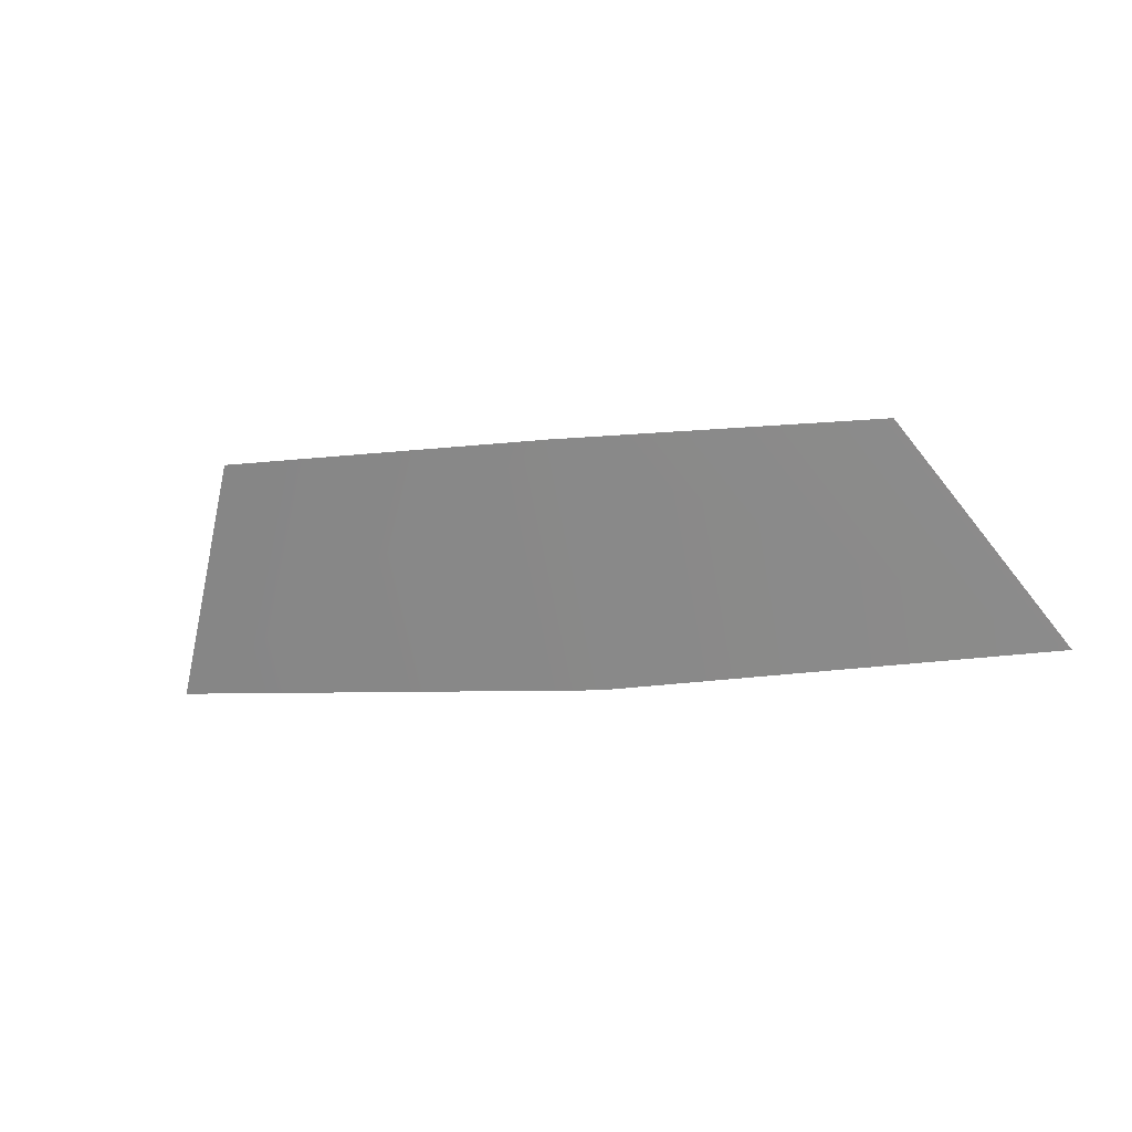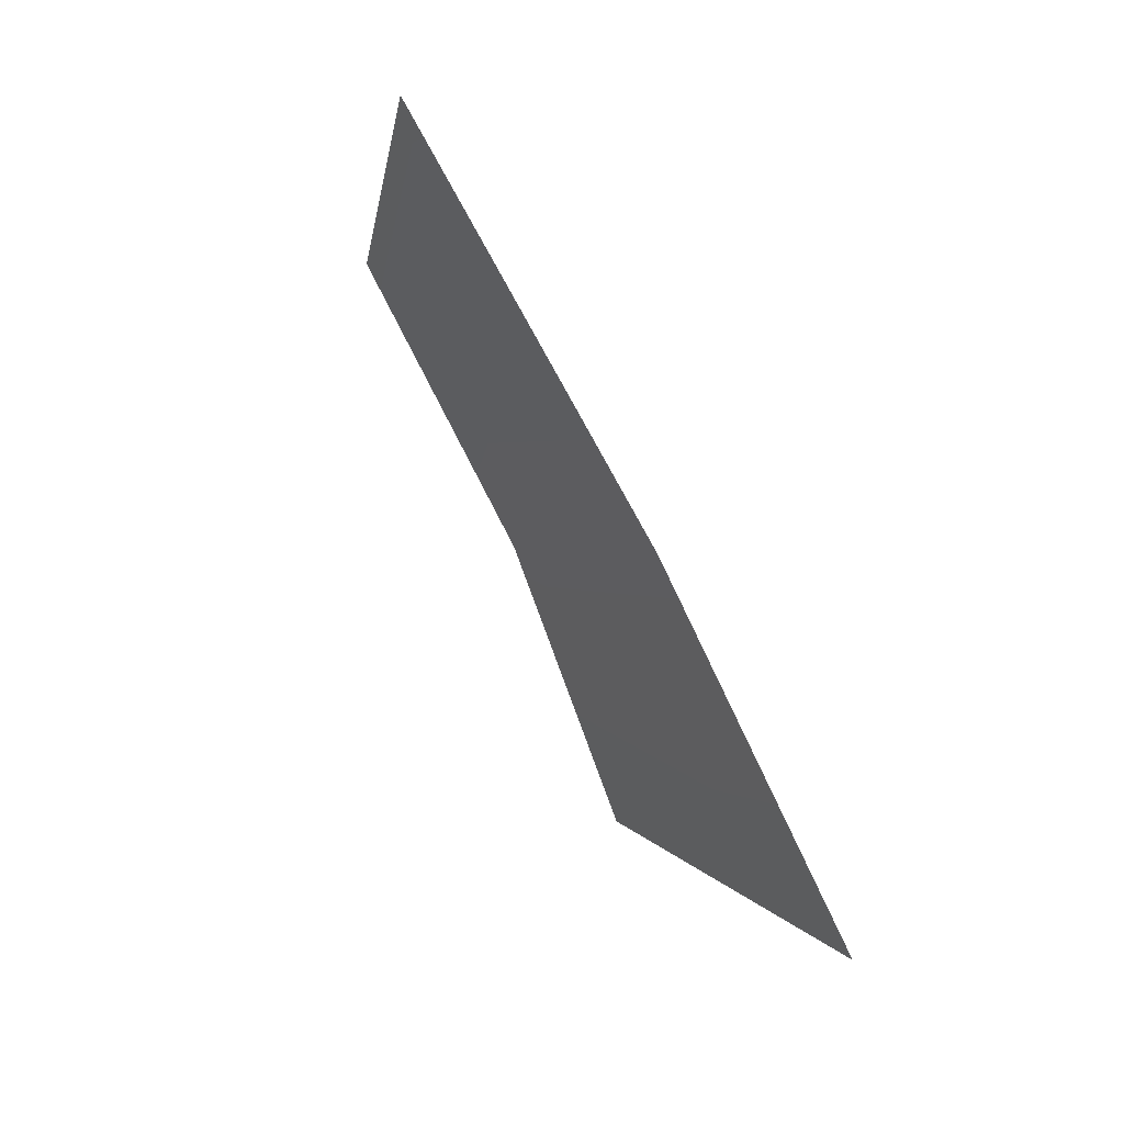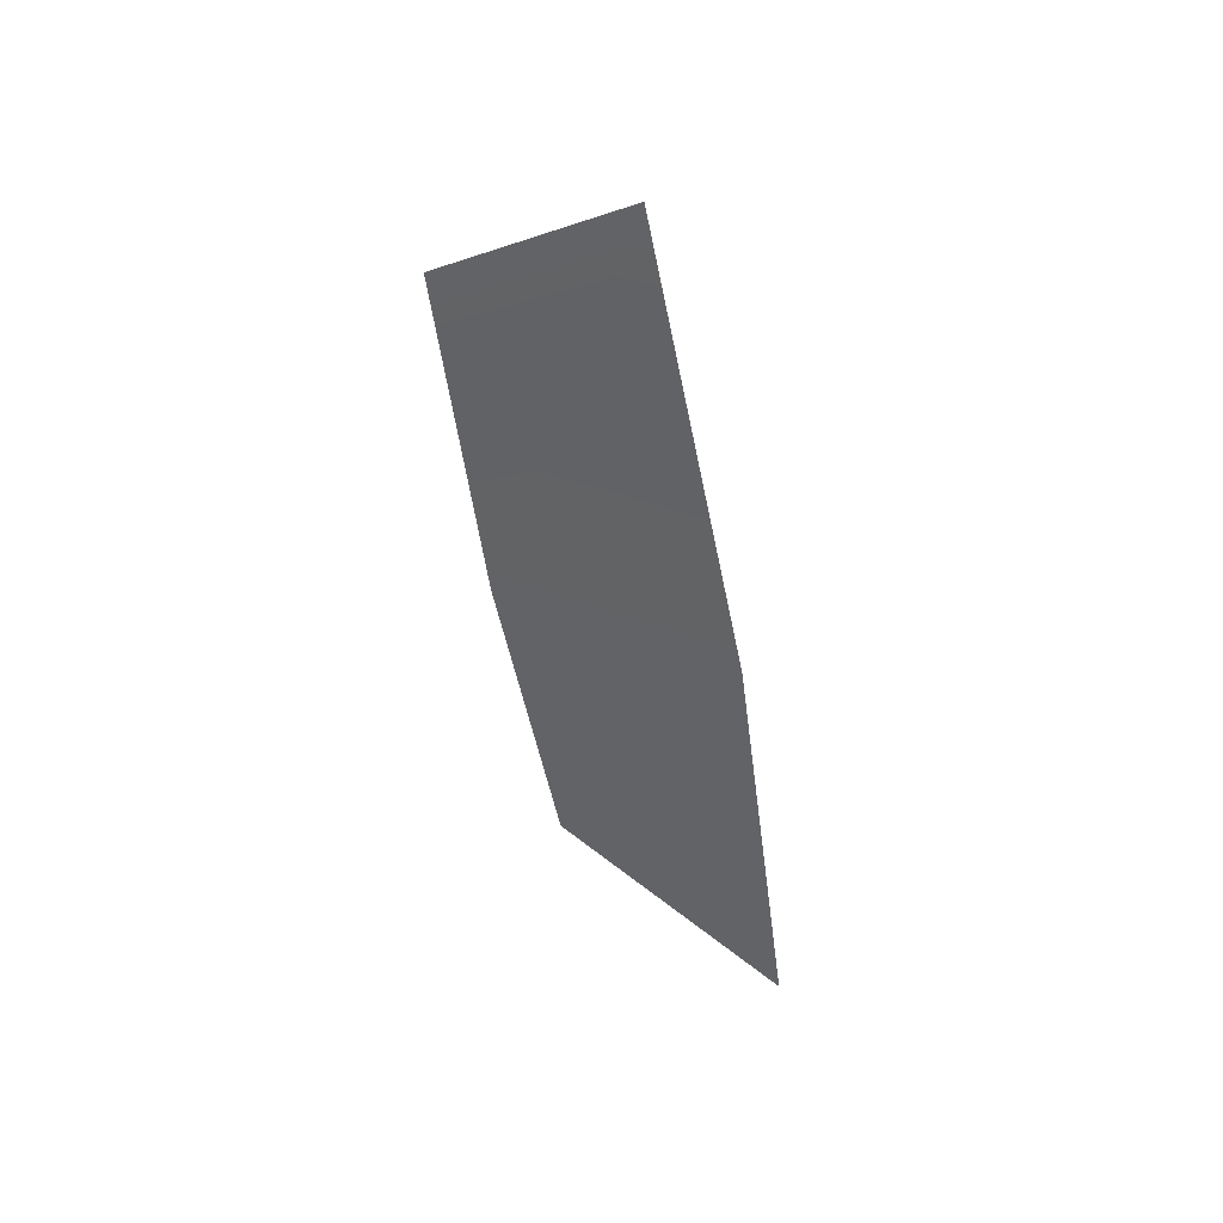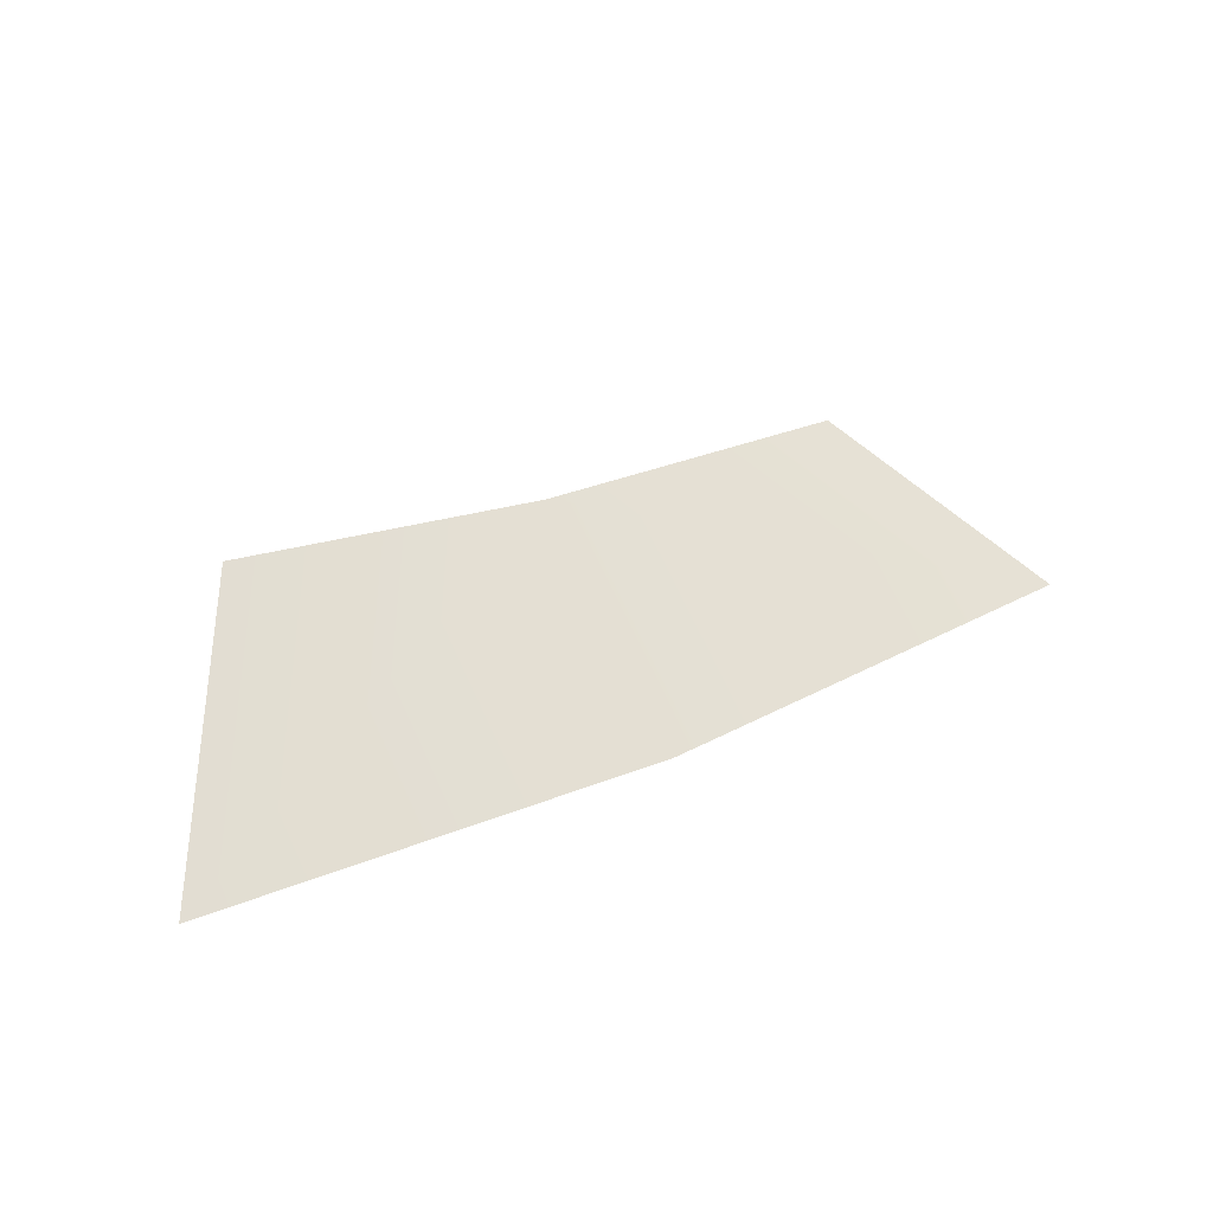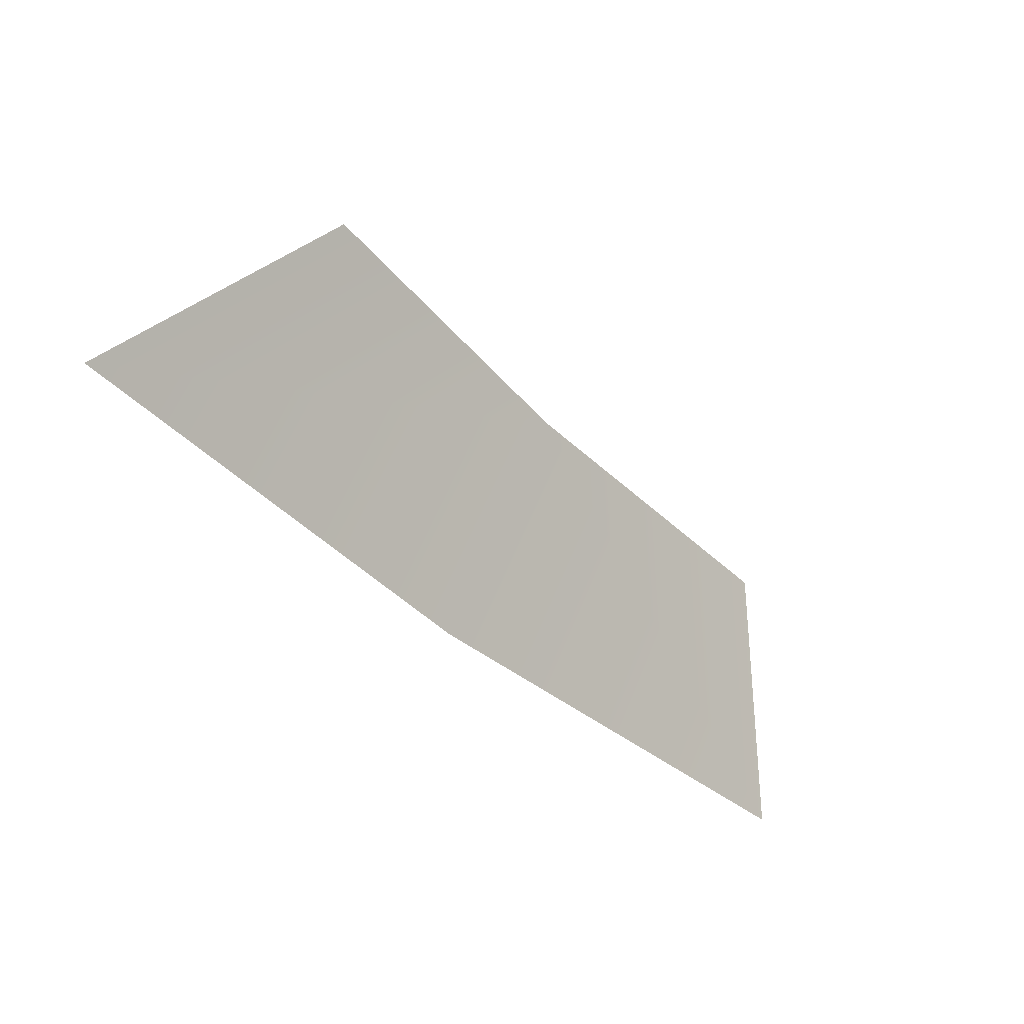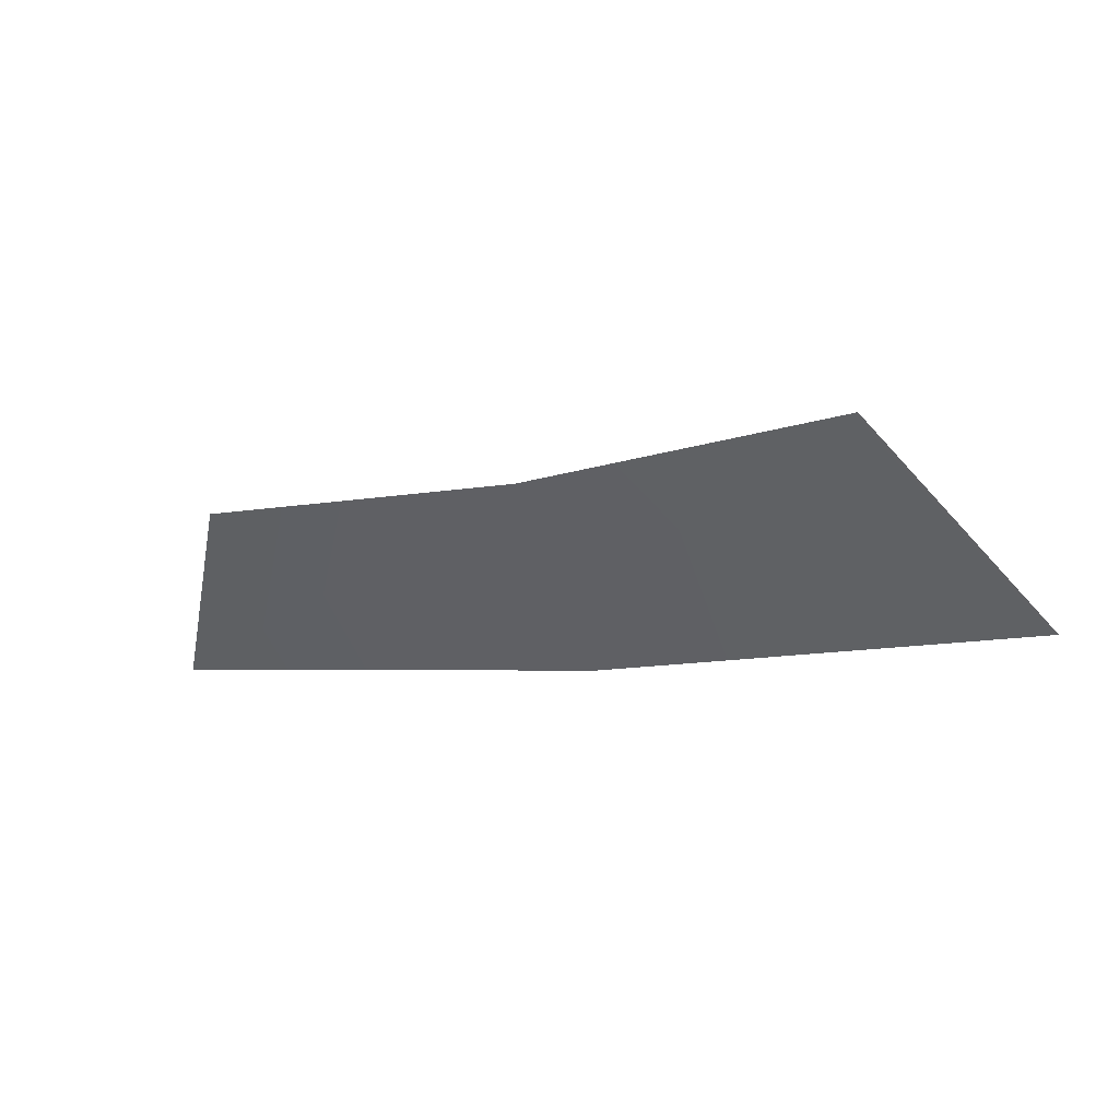
<metadata>
{"format":"obj","ext":"obj","renderer":"f3d","projection":"perspective","resolution":1024,"background":"white","views":[{"elev":-7.2,"azim":-160.1,"up":"+Z"},{"elev":-71.1,"azim":-62.8,"up":"+Z"},{"elev":-47.3,"azim":100.4,"up":"+Y"},{"elev":33.6,"azim":148.8,"up":"+Y"},{"elev":-54.0,"azim":137.8,"up":"+Z"},{"elev":-9.3,"azim":20.4,"up":"+Y"}]}
</metadata>
<code>
v 0.8312 -0.1719 -0.1529
v 0.5744 0.1498 0.2225
v -0.0001684 0.07104 0.2447
v 0.001244 -0.2013 -0.1618
v -0.823 -0.1746 -0.1148
v -0.5806 0.05795 0.2435
v 0.8312 -0.1719 -0.1529
v 0.001244 -0.2013 -0.1618
v -0.0001684 0.07104 0.2447
v 0.5744 0.1498 0.2225
v -0.823 -0.1746 -0.1148
v -0.5806 0.05795 0.2435
g glass_windshieldRear_10970_109
f 1 3 2
f 1 4 3
f 5 3 4
f 5 6 3
f 7 9 8
f 7 10 9
f 11 8 9
f 11 9 12

</code>
